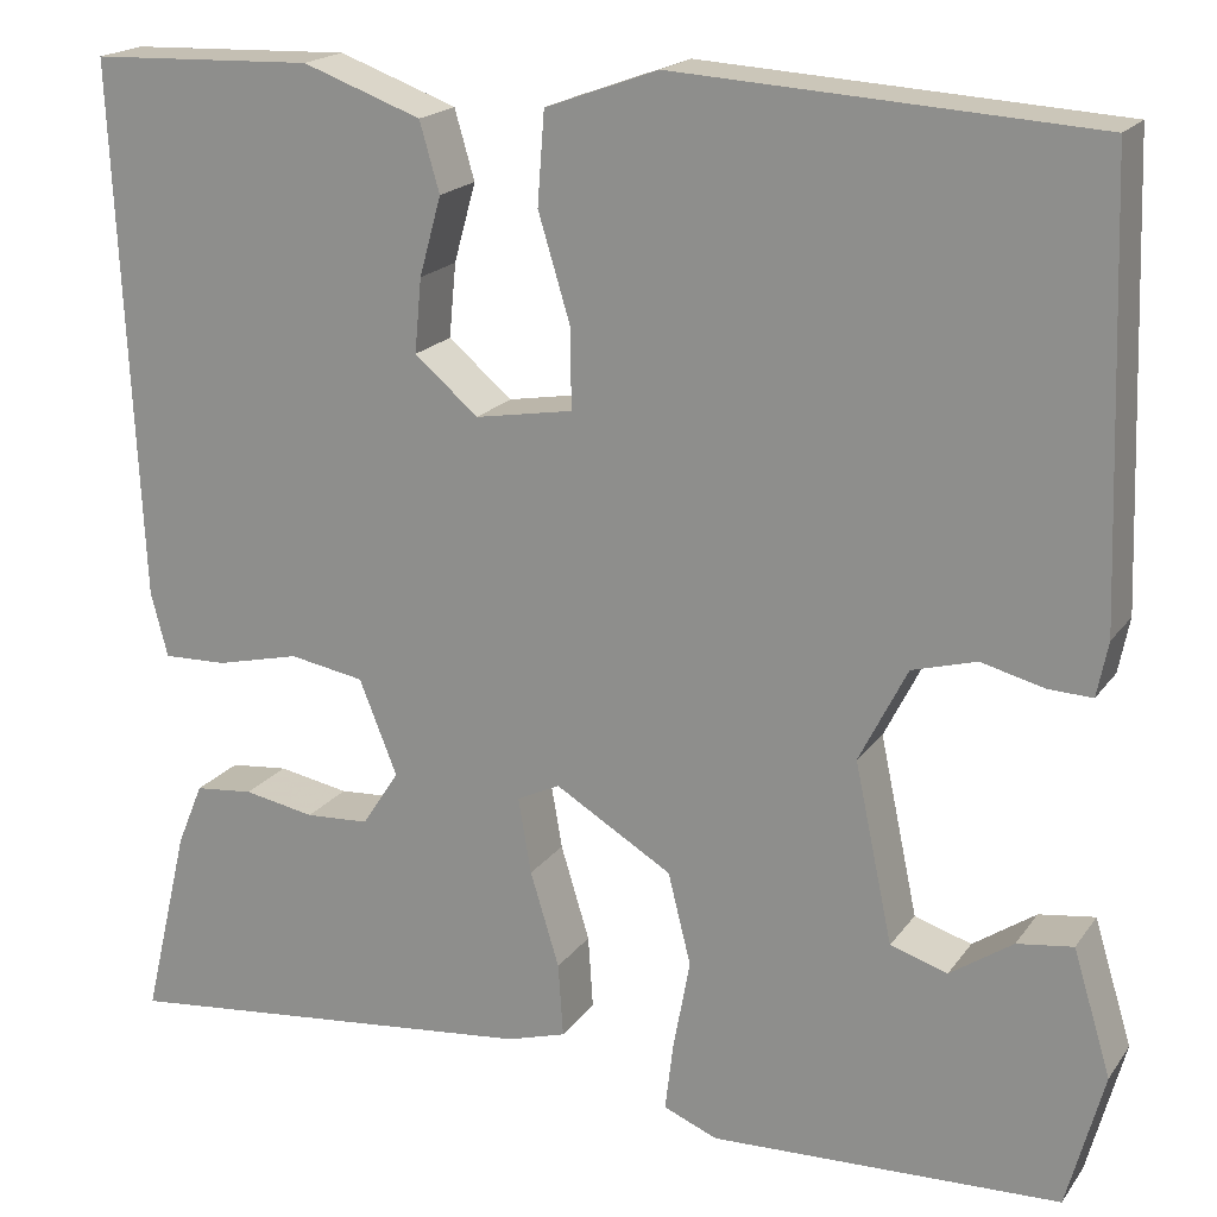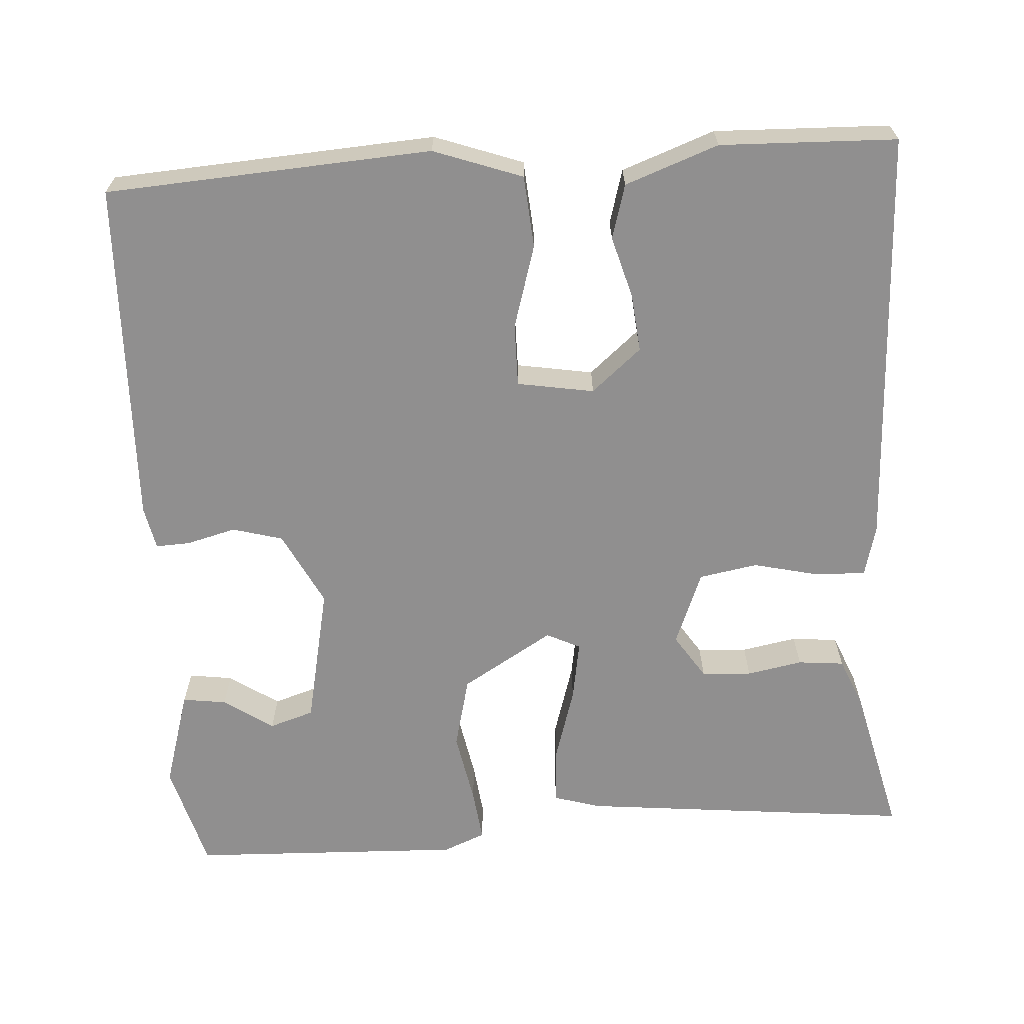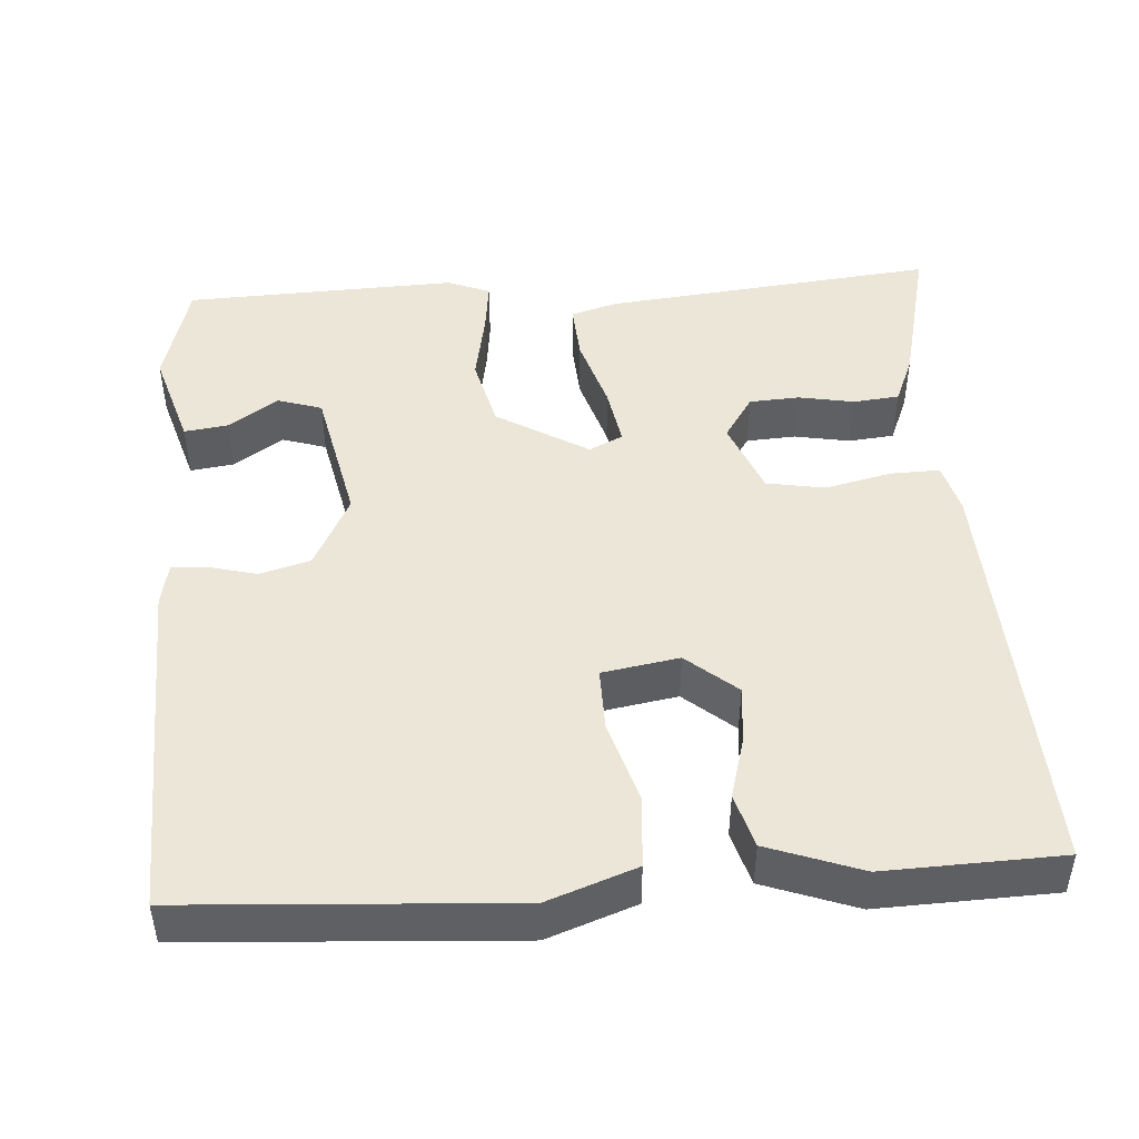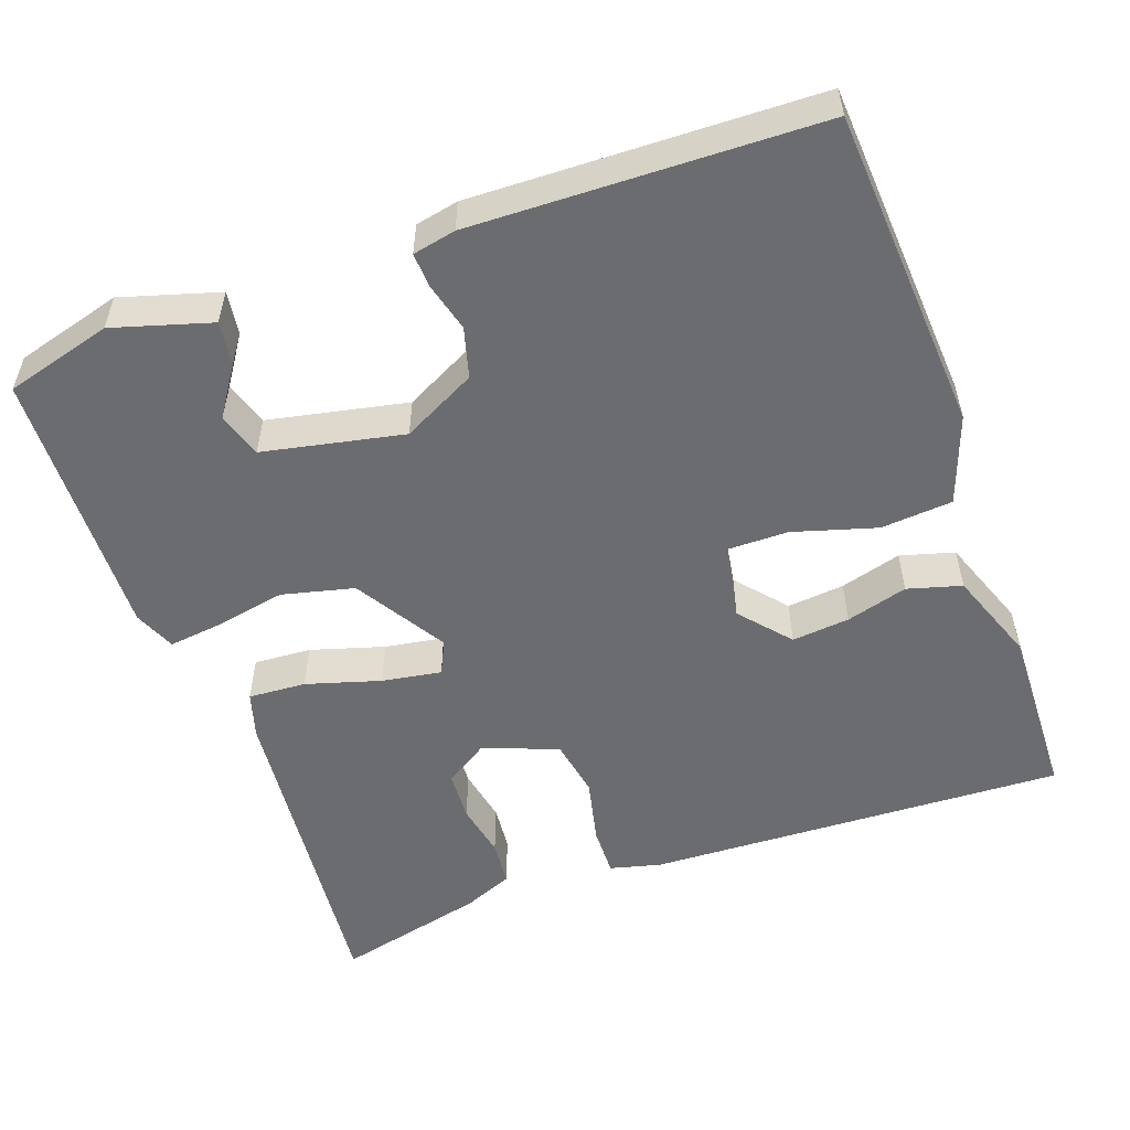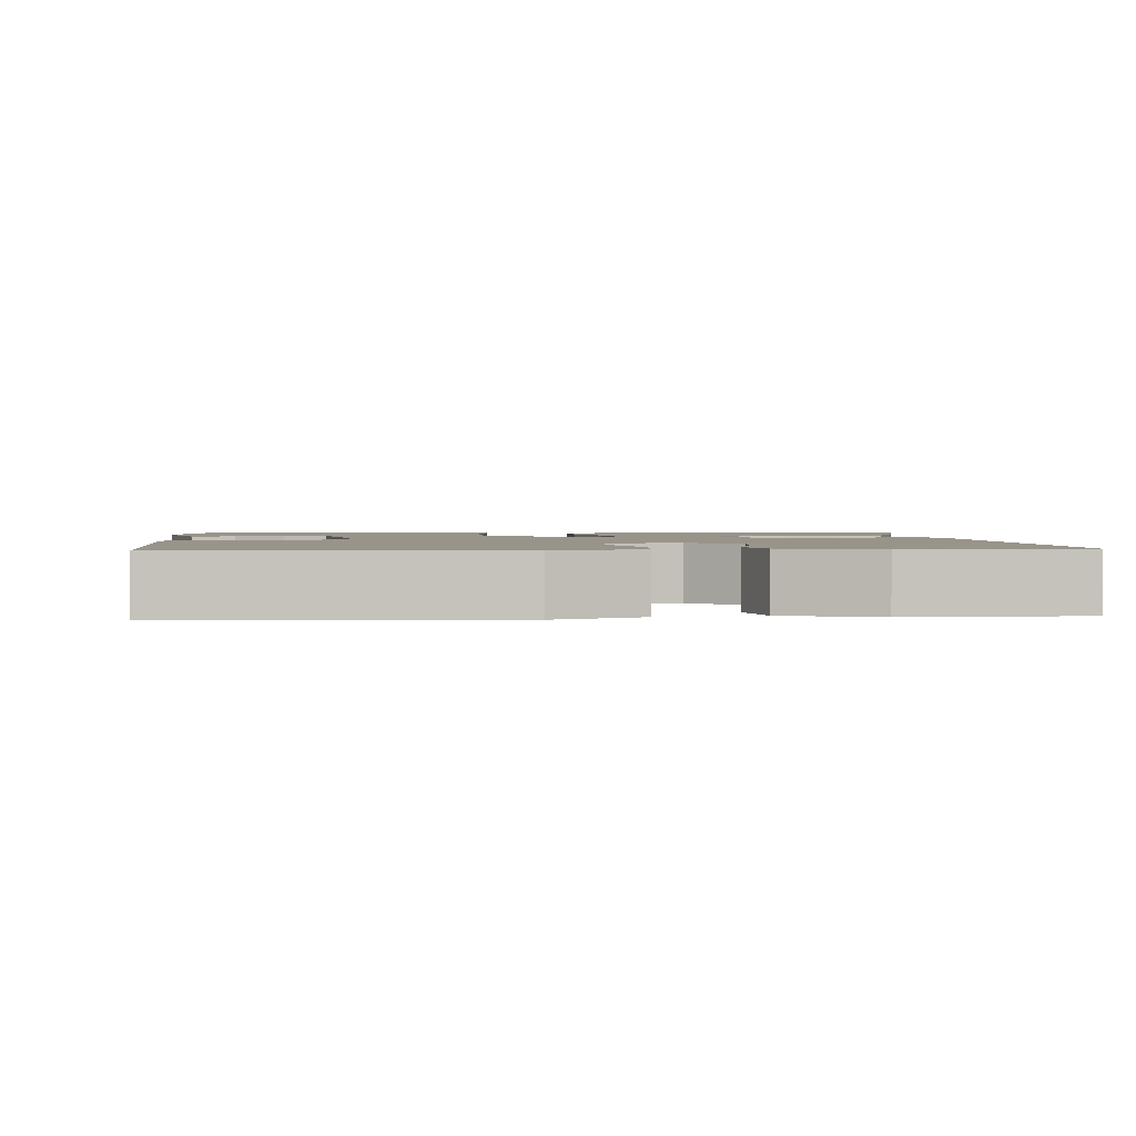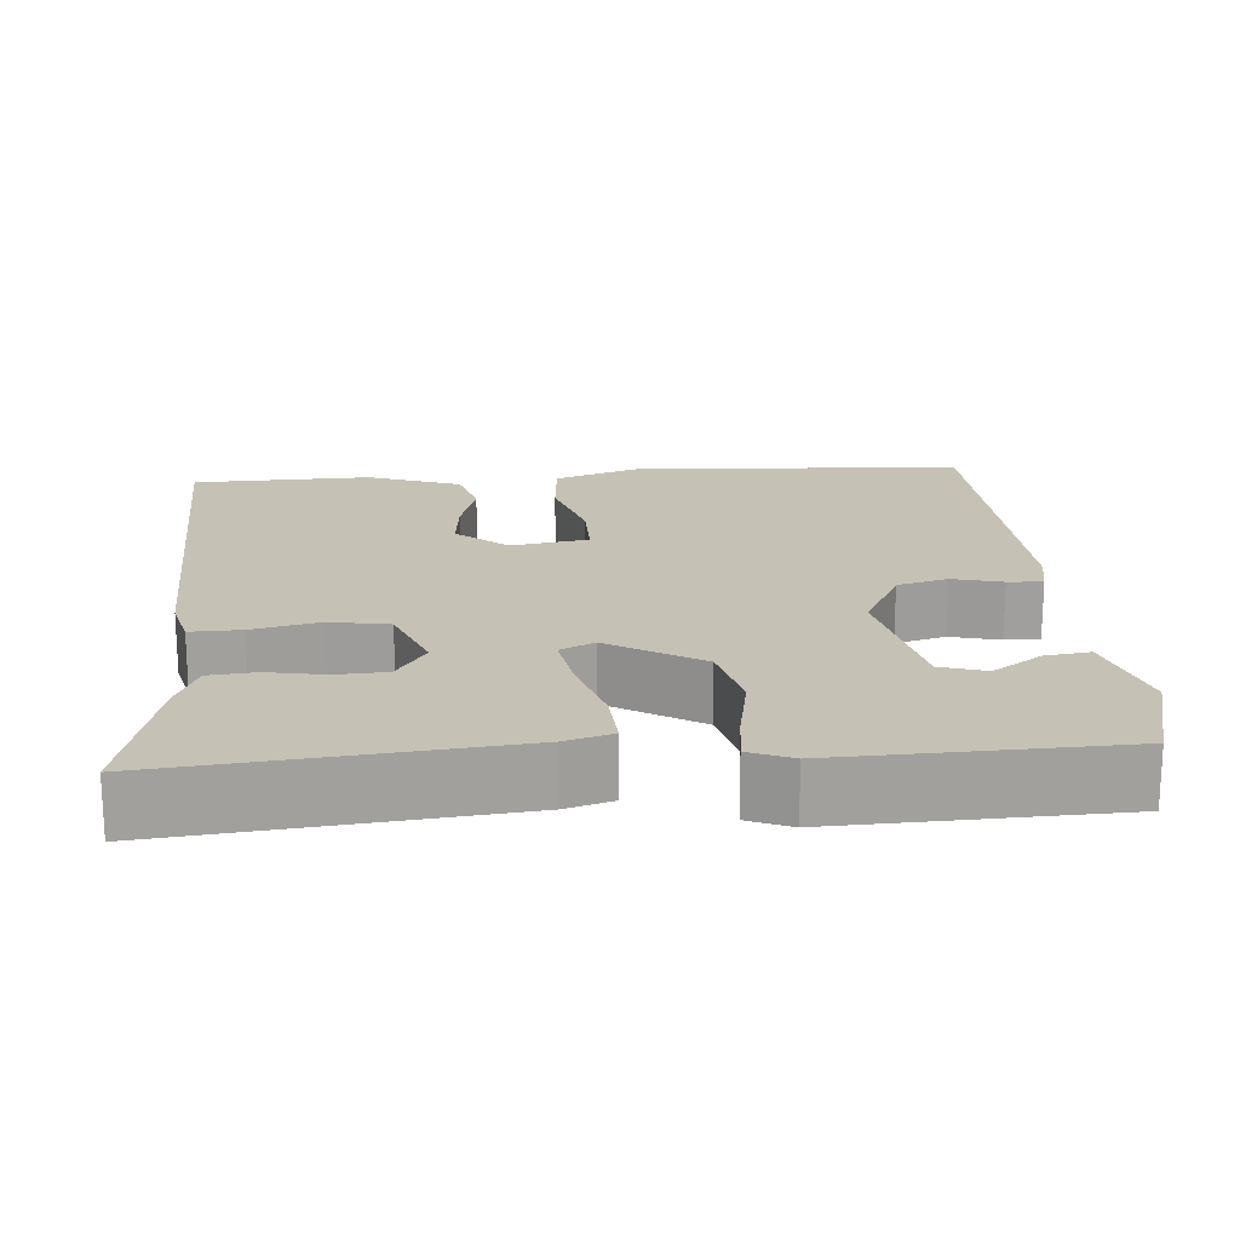
<metadata>
{"format":"obj","ext":"obj","renderer":"f3d","projection":"perspective","resolution":1024,"background":"white","views":[{"elev":19.0,"azim":-155.3,"up":"+Z"},{"elev":-65.4,"azim":3.9,"up":"+Y"},{"elev":46.6,"azim":-3.8,"up":"+Y"},{"elev":-53.7,"azim":-69.9,"up":"+Y"},{"elev":1.9,"azim":-4.6,"up":"+Y"},{"elev":18.7,"azim":175.8,"up":"+Y"}]}
</metadata>
<code>
v 0.5 0.07 -0.5
v 0.074 0.07 -0.454
v 0.015 0.07 -0.436
v 0.02 0.07 -0.362
v 0.049 0.07 -0.267
v 0.062 0.07 -0.191
v 0.019 0.07 -0.17
v -0.098 0.07 -0.24
v -0.121 0.07 -0.332
v -0.104 0.07 -0.424
v -0.096 0.07 -0.492
v -0.15 0.07 -0.514
v -0.5 0.07 -0.5
v -0.537 0.07 -0.363
v -0.499 0.07 -0.238
v -0.443 0.07 -0.246
v -0.38 0.07 -0.289
v -0.323 0.07 -0.271
v -0.285 0.07 -0.092
v -0.333 0.07 0.003
v -0.397 0.07 0.021
v -0.46 0.07 0.005
v -0.504 0.07 0.003
v -0.515 0.07 0.058
v -0.5 0.07 0.5
v -0.084 0.07 0.525
v 0.029 0.07 0.484
v 0.036 0.07 0.392
v 0.004 0.07 0.286
v 0.003 0.07 0.206
v 0.101 0.07 0.189
v 0.165 0.07 0.243
v 0.158 0.07 0.317
v 0.136 0.07 0.396
v 0.156 0.07 0.465
v 0.275 0.07 0.508
v 0.5 0.07 0.5
v 0.475 0.07 -0.038
v 0.458 0.07 -0.103
v 0.394 0.07 -0.101
v 0.31 0.07 -0.081
v 0.235 0.07 -0.094
v 0.197 0.07 -0.189
v 0.234 0.07 -0.246
v 0.298 0.07 -0.25
v 0.369 0.07 -0.237
v 0.428 0.07 -0.243
v 0.454 0.07 -0.306
v 0.5 0 -0.5
v 0.074 0 -0.454
v 0.015 0 -0.436
v 0.02 0 -0.362
v 0.049 0 -0.267
v 0.062 0 -0.191
v 0.019 0 -0.17
v -0.098 0 -0.24
v -0.121 0 -0.332
v -0.104 0 -0.424
v -0.096 0 -0.492
v -0.15 0 -0.514
v -0.5 0 -0.5
v -0.537 0 -0.363
v -0.499 0 -0.238
v -0.443 0 -0.246
v -0.38 0 -0.289
v -0.323 0 -0.271
v -0.285 0 -0.092
v -0.333 0 0.003
v -0.397 0 0.021
v -0.46 0 0.005
v -0.504 0 0.003
v -0.515 0 0.058
v -0.5 0 0.5
v -0.084 0 0.525
v 0.029 0 0.484
v 0.036 0 0.392
v 0.004 0 0.286
v 0.003 0 0.206
v 0.101 0 0.189
v 0.165 0 0.243
v 0.158 0 0.317
v 0.136 0 0.396
v 0.156 0 0.465
v 0.275 0 0.508
v 0.5 0 0.5
v 0.475 0 -0.038
v 0.458 0 -0.103
v 0.394 0 -0.101
v 0.31 0 -0.081
v 0.235 0 -0.094
v 0.197 0 -0.189
v 0.234 0 -0.246
v 0.298 0 -0.25
v 0.369 0 -0.237
v 0.428 0 -0.243
v 0.454 0 -0.306
f 2 3 4
f 1 2 4
f 48 1 4
f 47 48 4
f 46 47 4
f 45 46 4
f 44 45 4 5
f 43 44 5 6
f 42 43 6 7
f 39 40 41
f 38 39 41
f 37 38 41
f 36 37 41
f 35 36 41
f 34 35 41
f 33 34 41
f 32 33 41 42
f 31 32 42 7
f 27 28 29
f 26 27 29
f 25 26 29
f 24 25 29
f 23 24 29
f 22 23 29
f 21 22 29
f 20 21 29 30
f 31 7 8
f 30 31 8
f 20 30 8
f 19 20 8
f 15 16 17
f 14 15 17
f 13 14 17
f 12 13 17
f 11 12 17
f 11 17 18
f 10 11 18
f 9 10 18
f 8 9 18 19
f 52 51 50
f 52 50 49
f 52 49 96
f 52 96 95
f 52 95 94
f 52 94 93
f 53 52 93 92
f 54 53 92 91
f 55 54 91 90
f 89 88 87
f 89 87 86
f 89 86 85
f 89 85 84
f 89 84 83
f 89 83 82
f 89 82 81
f 90 89 81 80
f 55 90 80 79
f 77 76 75
f 77 75 74
f 77 74 73
f 77 73 72
f 77 72 71
f 77 71 70
f 77 70 69
f 78 77 69 68
f 56 55 79
f 56 79 78
f 56 78 68
f 56 68 67
f 65 64 63
f 65 63 62
f 65 62 61
f 65 61 60
f 65 60 59
f 66 65 59
f 66 59 58
f 66 58 57
f 67 66 57 56
f 1 49 50 2
f 2 50 51 3
f 3 51 52 4
f 4 52 53 5
f 5 53 54 6
f 6 54 55 7
f 7 55 56 8
f 8 56 57 9
f 9 57 58 10
f 10 58 59 11
f 11 59 60 12
f 12 60 61 13
f 13 61 62 14
f 14 62 63 15
f 15 63 64 16
f 16 64 65 17
f 17 65 66 18
f 18 66 67 19
f 19 67 68 20
f 20 68 69 21
f 21 69 70 22
f 22 70 71 23
f 23 71 72 24
f 24 72 73 25
f 25 73 74 26
f 26 74 75 27
f 27 75 76 28
f 28 76 77 29
f 29 77 78 30
f 30 78 79 31
f 31 79 80 32
f 32 80 81 33
f 33 81 82 34
f 34 82 83 35
f 35 83 84 36
f 36 84 85 37
f 37 85 86 38
f 38 86 87 39
f 39 87 88 40
f 40 88 89 41
f 41 89 90 42
f 42 90 91 43
f 43 91 92 44
f 44 92 93 45
f 45 93 94 46
f 46 94 95 47
f 47 95 96 48
f 48 96 49 1

</code>
